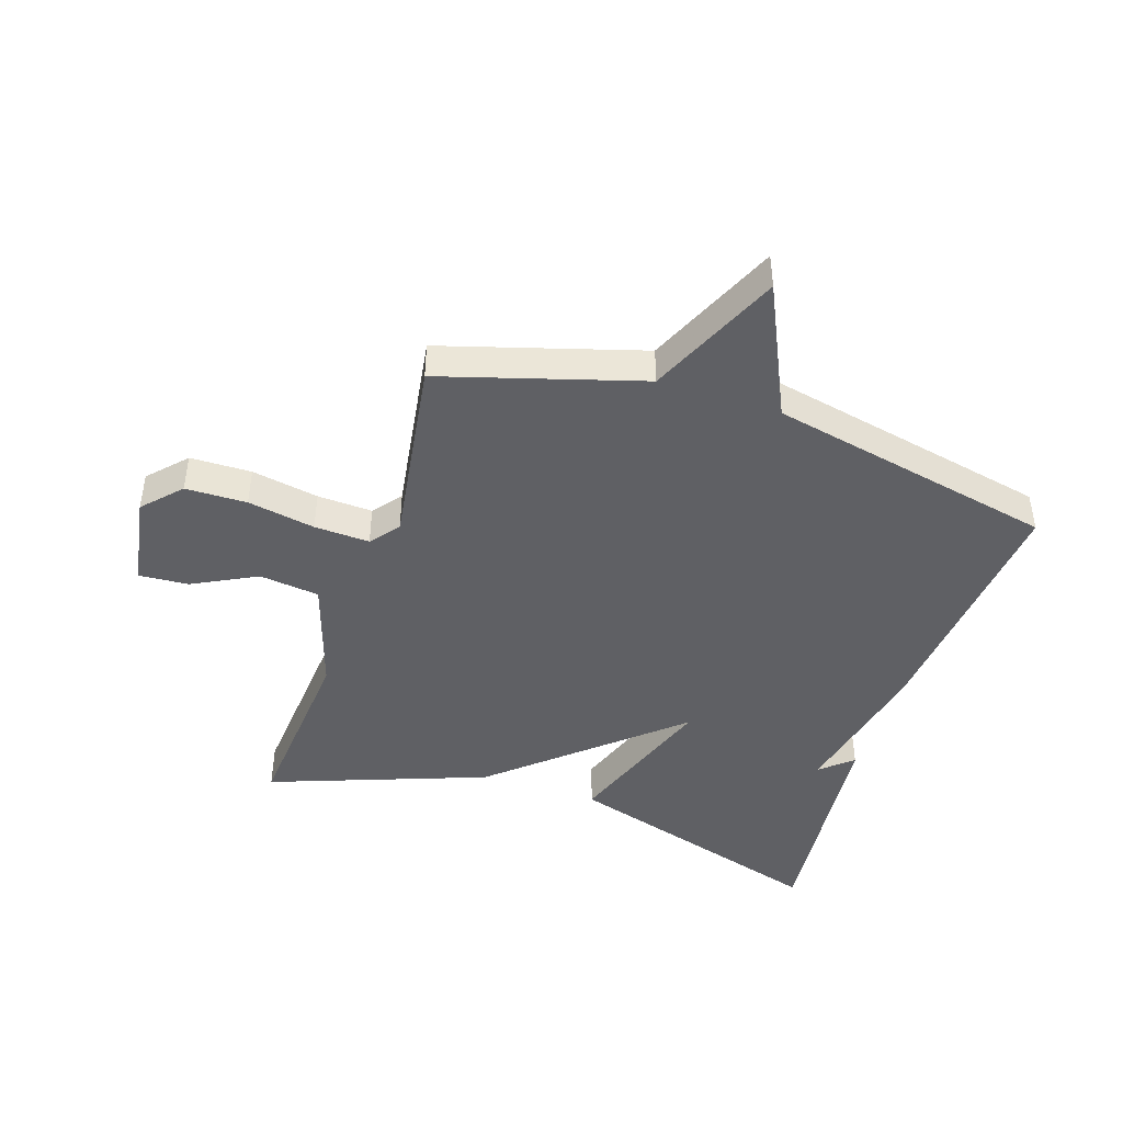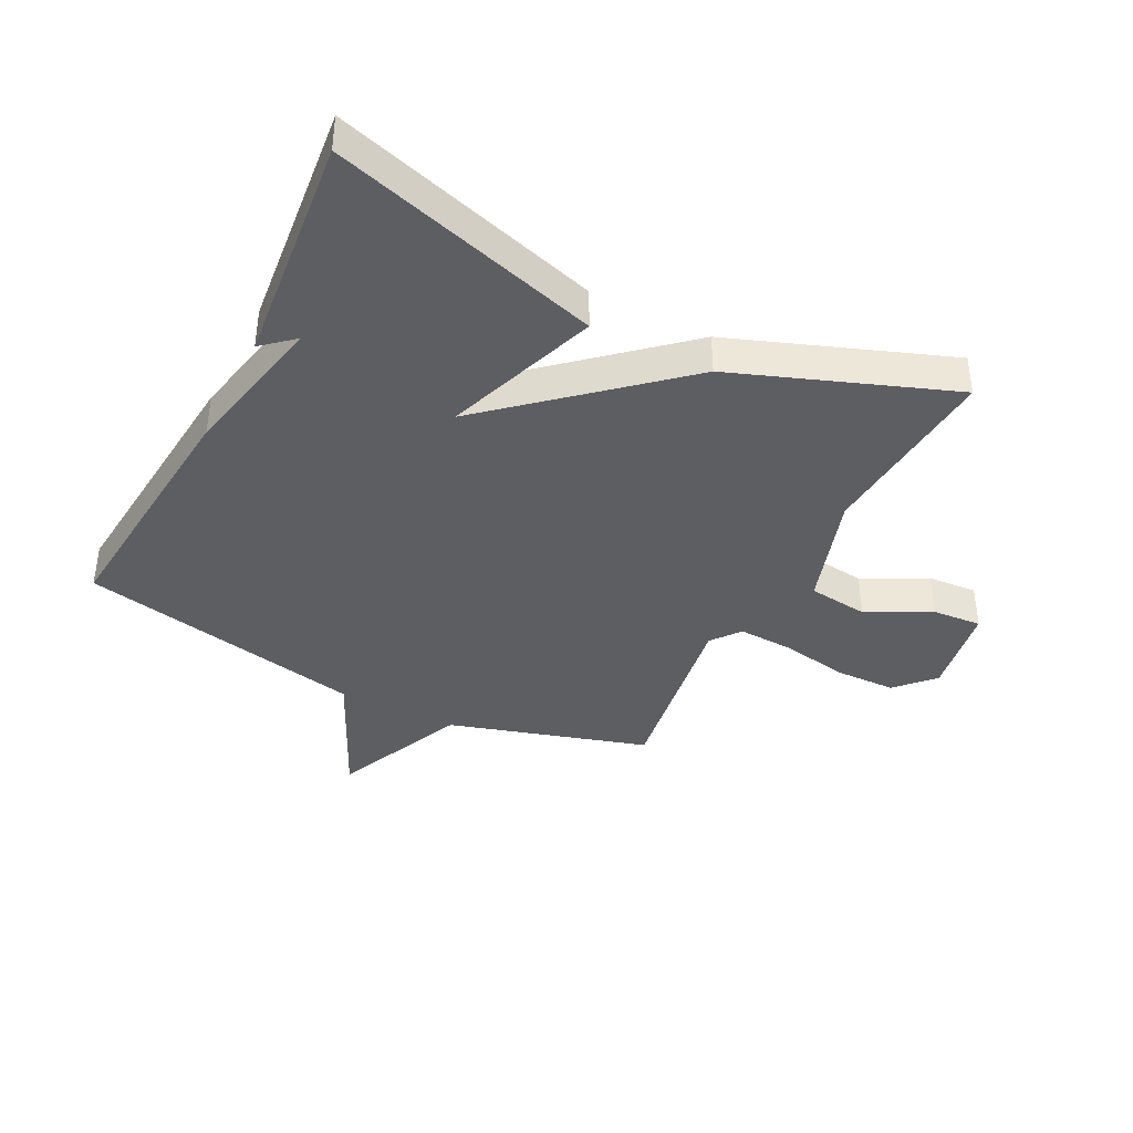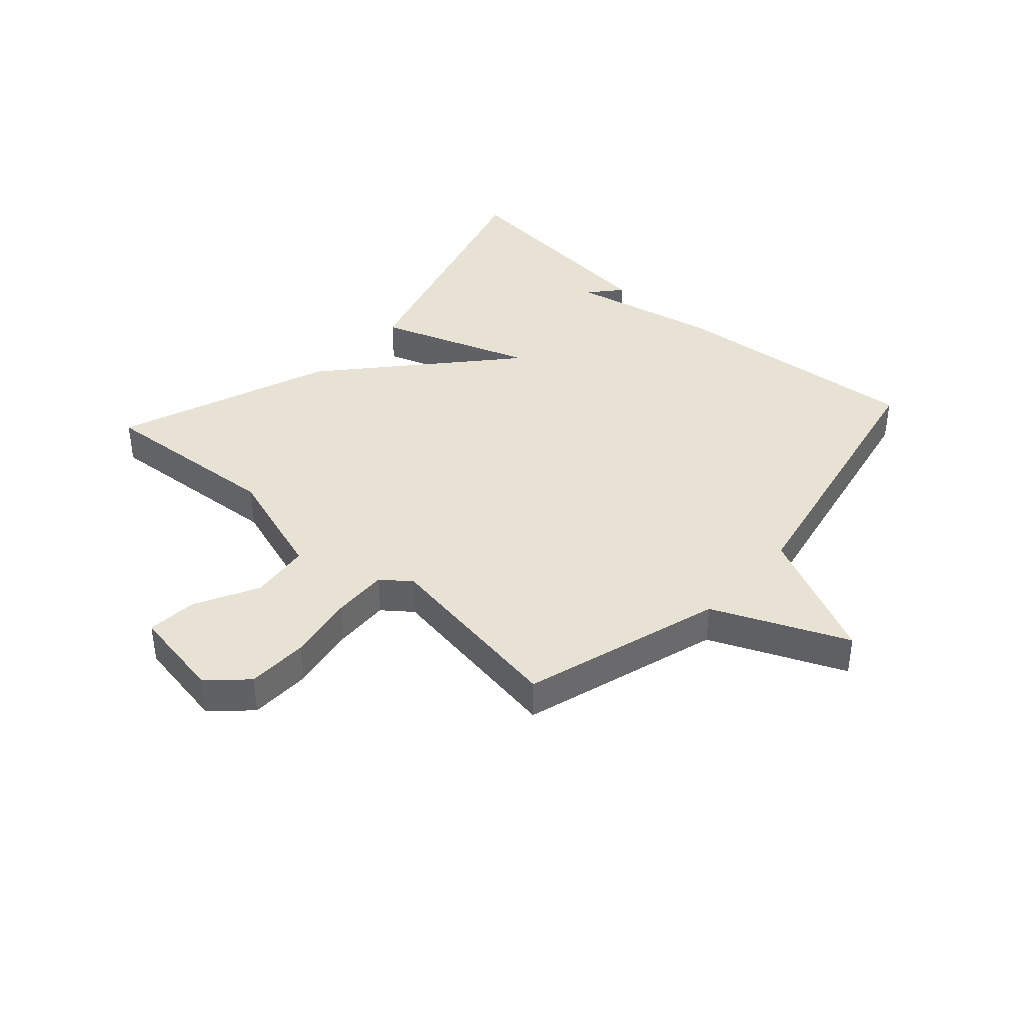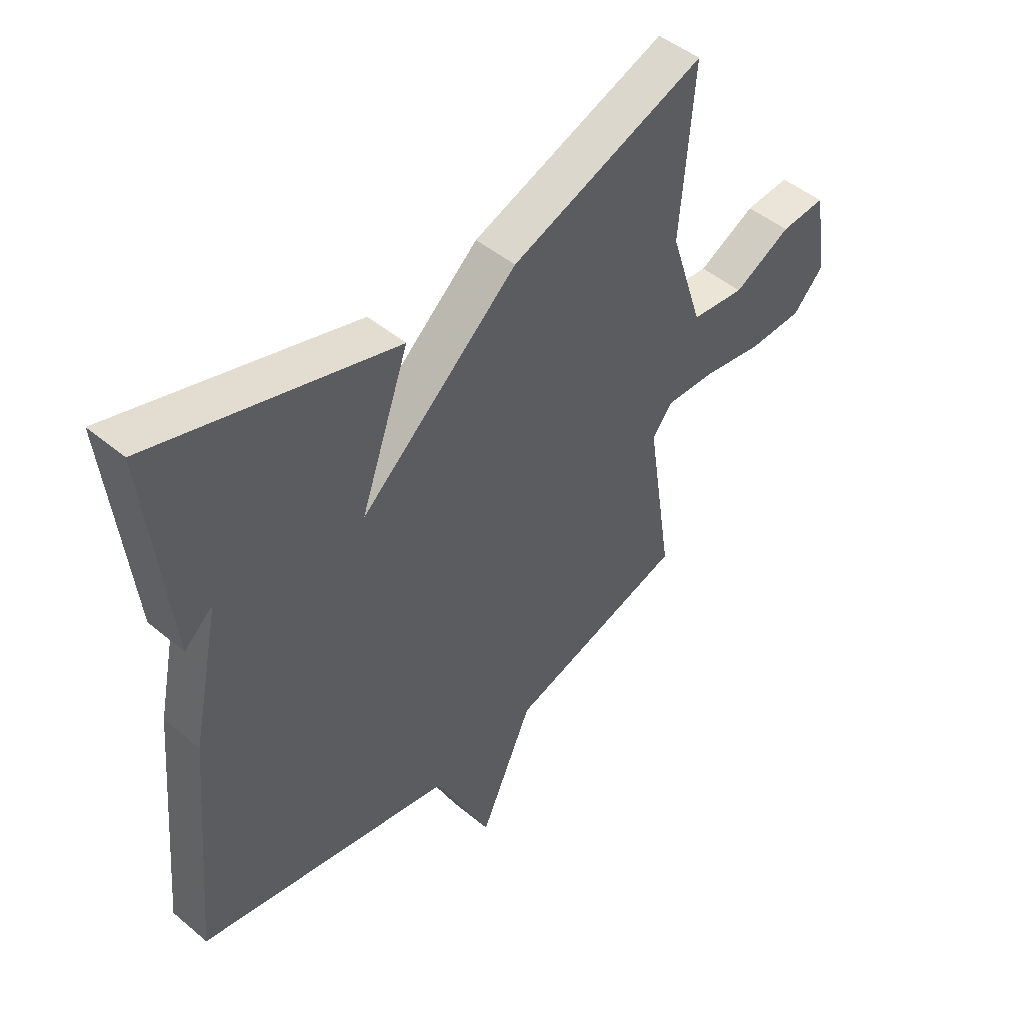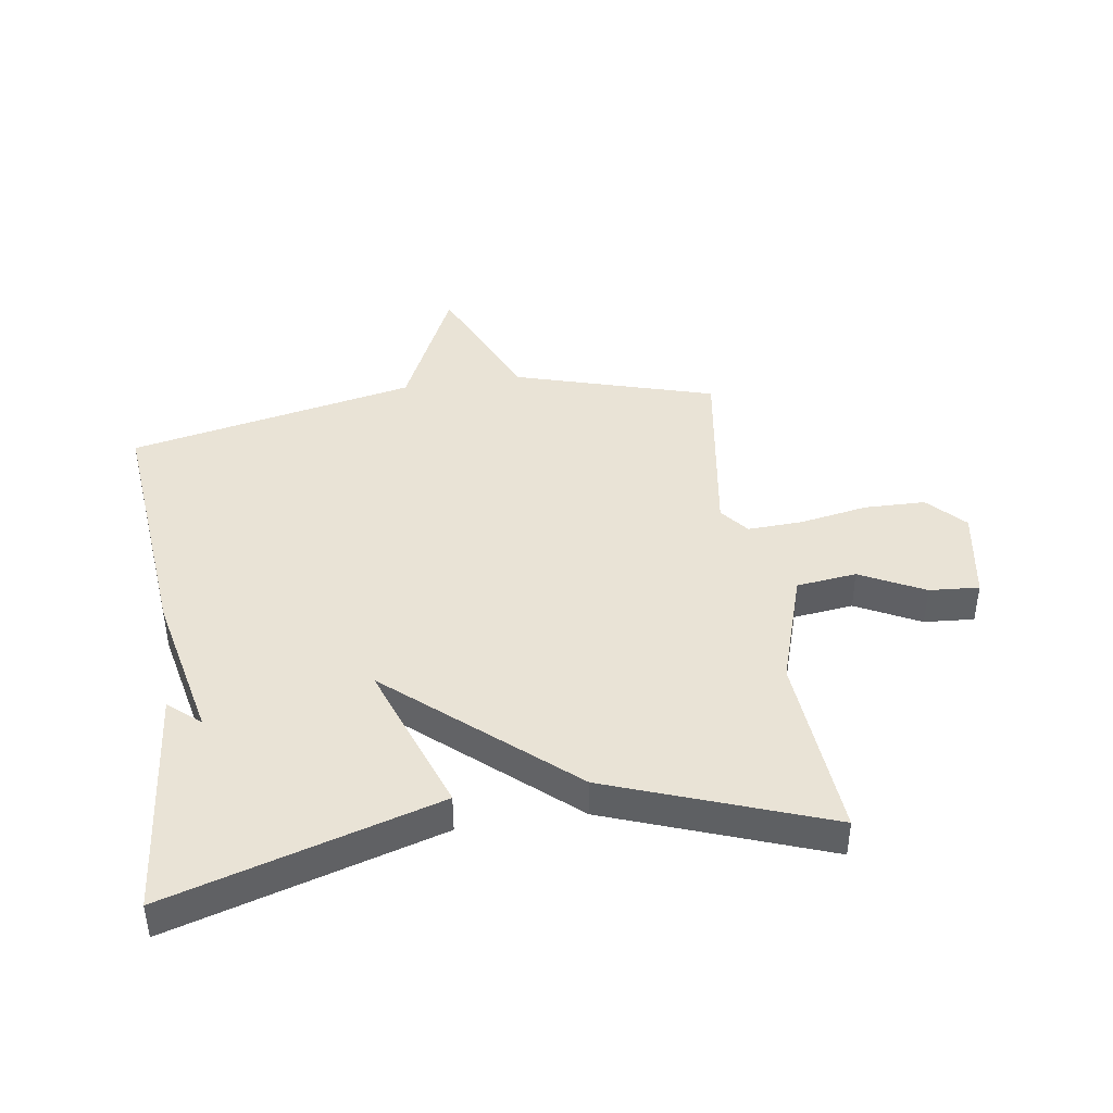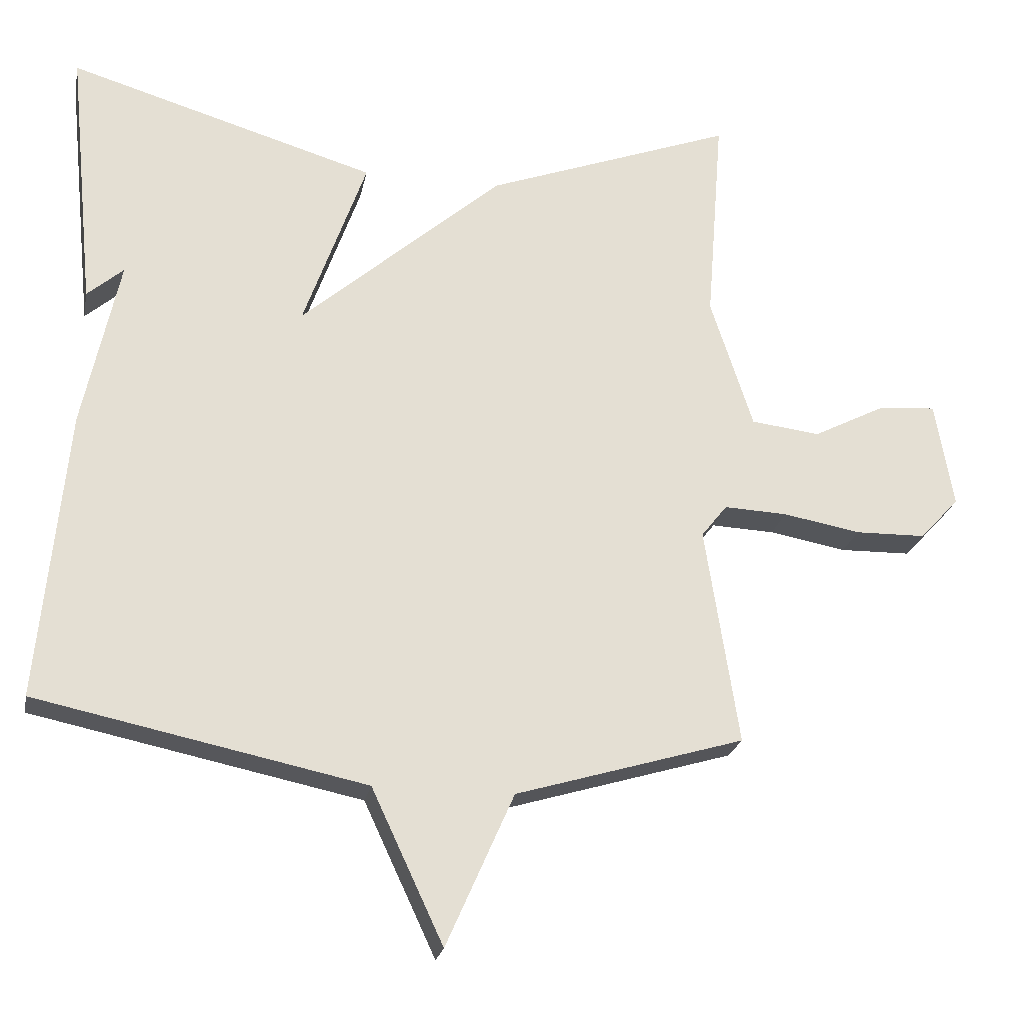
<metadata>
{"format":"obj","ext":"obj","renderer":"f3d","projection":"perspective","resolution":1024,"background":"white","views":[{"elev":-44.5,"azim":161.7,"up":"+Y"},{"elev":-39.3,"azim":-26.9,"up":"+Y"},{"elev":39.8,"azim":132.2,"up":"+Y"},{"elev":47.7,"azim":-46.9,"up":"+Z"},{"elev":42.3,"azim":-8.6,"up":"+Y"},{"elev":-23.4,"azim":-11.0,"up":"+Z"}]}
</metadata>
<code>
v -0.5 0.07 0.5
v -0.057 0.07 0.368
v -0.147 0.07 0.114
v 0.143 0.07 0.368
v 0.5 0.07 0.5
v 0.476 0.07 0.193
v 0.537 0.07 0.004
v 0.636 0.07 -0.008
v 0.741 0.07 0.046
v 0.823 0.07 0.052
v 0.849 0.07 -0.101
v 0.792 0.07 -0.162
v 0.691 0.07 -0.164
v 0.58 0.07 -0.144
v 0.489 0.07 -0.14
v 0.452 0.07 -0.187
v 0.5 0.07 -0.5
v 0.172 0.07 -0.598
v 0.075 0.07 -0.818
v -0.028 0.07 -0.598
v -0.5 0.07 -0.5
v -0.461 0.07 -0.082
v -0.409 0.07 0.163
v -0.461 0.07 0.118
v -0.5 0 0.5
v -0.057 0 0.368
v -0.147 0 0.114
v 0.143 0 0.368
v 0.5 0 0.5
v 0.476 0 0.193
v 0.537 0 0.004
v 0.636 0 -0.008
v 0.741 0 0.046
v 0.823 0 0.052
v 0.849 0 -0.101
v 0.792 0 -0.162
v 0.691 0 -0.164
v 0.58 0 -0.144
v 0.489 0 -0.14
v 0.452 0 -0.187
v 0.5 0 -0.5
v 0.172 0 -0.598
v 0.075 0 -0.818
v -0.028 0 -0.598
v -0.5 0 -0.5
v -0.461 0 -0.082
v -0.409 0 0.163
v -0.461 0 0.118
f 23 24 1
f 20 21 22 23
f 20 23 1
f 18 19 20 1
f 16 17 18
f 12 13 14
f 11 12 14
f 10 11 14
f 9 10 14
f 8 9 14
f 7 8 14 15
f 6 7 15 16
f 3 4 5 6
f 1 2 3
f 18 1 3
f 3 6 16 18
f 25 48 47
f 47 46 45 44
f 25 47 44
f 25 44 43 42
f 42 41 40
f 38 37 36
f 38 36 35
f 38 35 34
f 38 34 33
f 38 33 32
f 39 38 32 31
f 40 39 31 30
f 30 29 28 27
f 27 26 25
f 27 25 42
f 42 40 30 27
f 1 25 26 2
f 2 26 27 3
f 3 27 28 4
f 4 28 29 5
f 5 29 30 6
f 6 30 31 7
f 7 31 32 8
f 8 32 33 9
f 9 33 34 10
f 10 34 35 11
f 11 35 36 12
f 12 36 37 13
f 13 37 38 14
f 14 38 39 15
f 15 39 40 16
f 16 40 41 17
f 17 41 42 18
f 18 42 43 19
f 19 43 44 20
f 20 44 45 21
f 21 45 46 22
f 22 46 47 23
f 23 47 48 24
f 24 48 25 1

</code>
